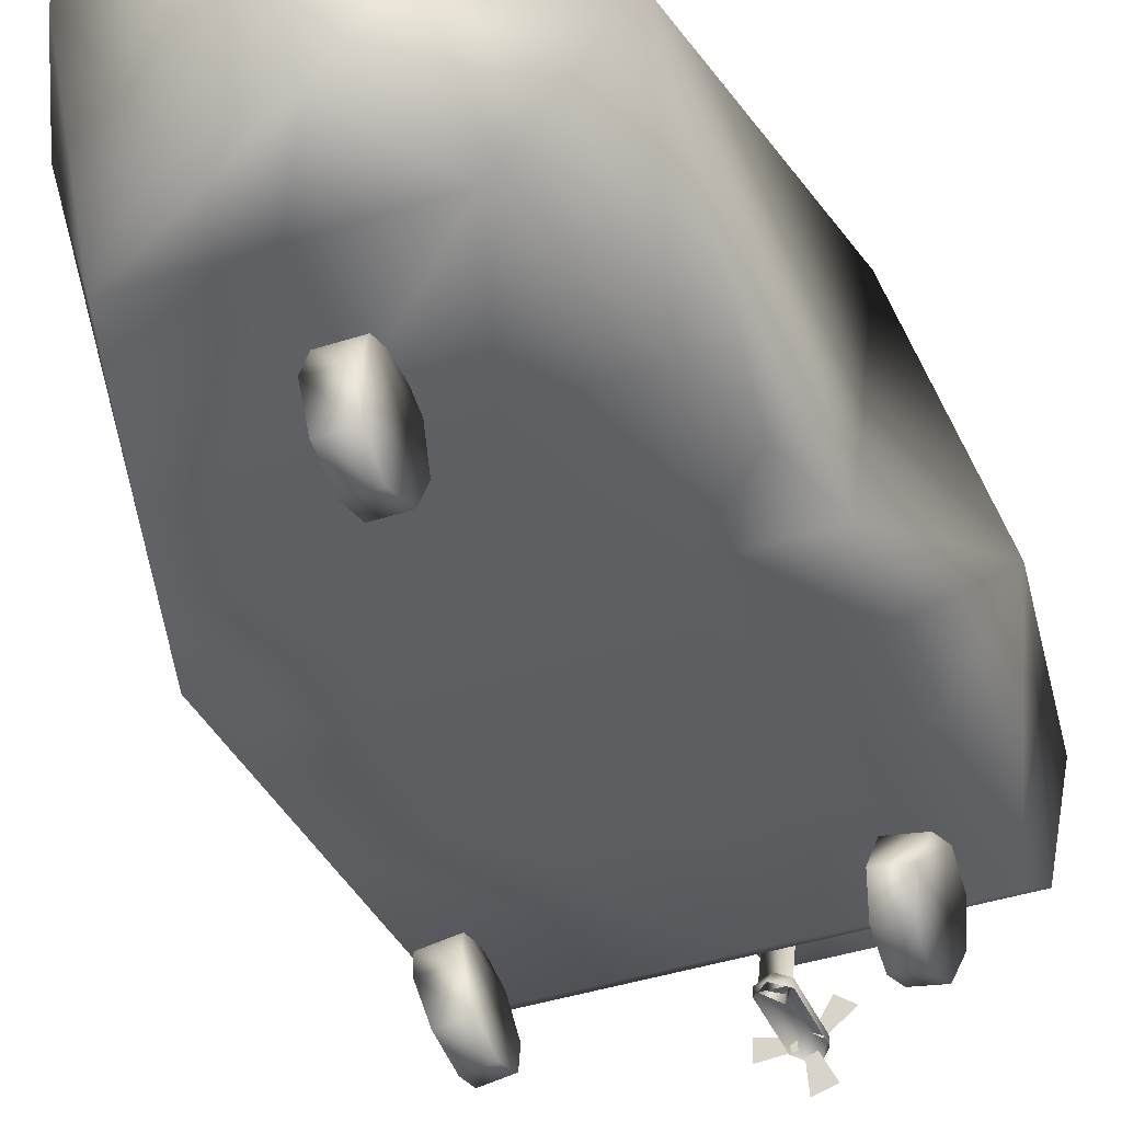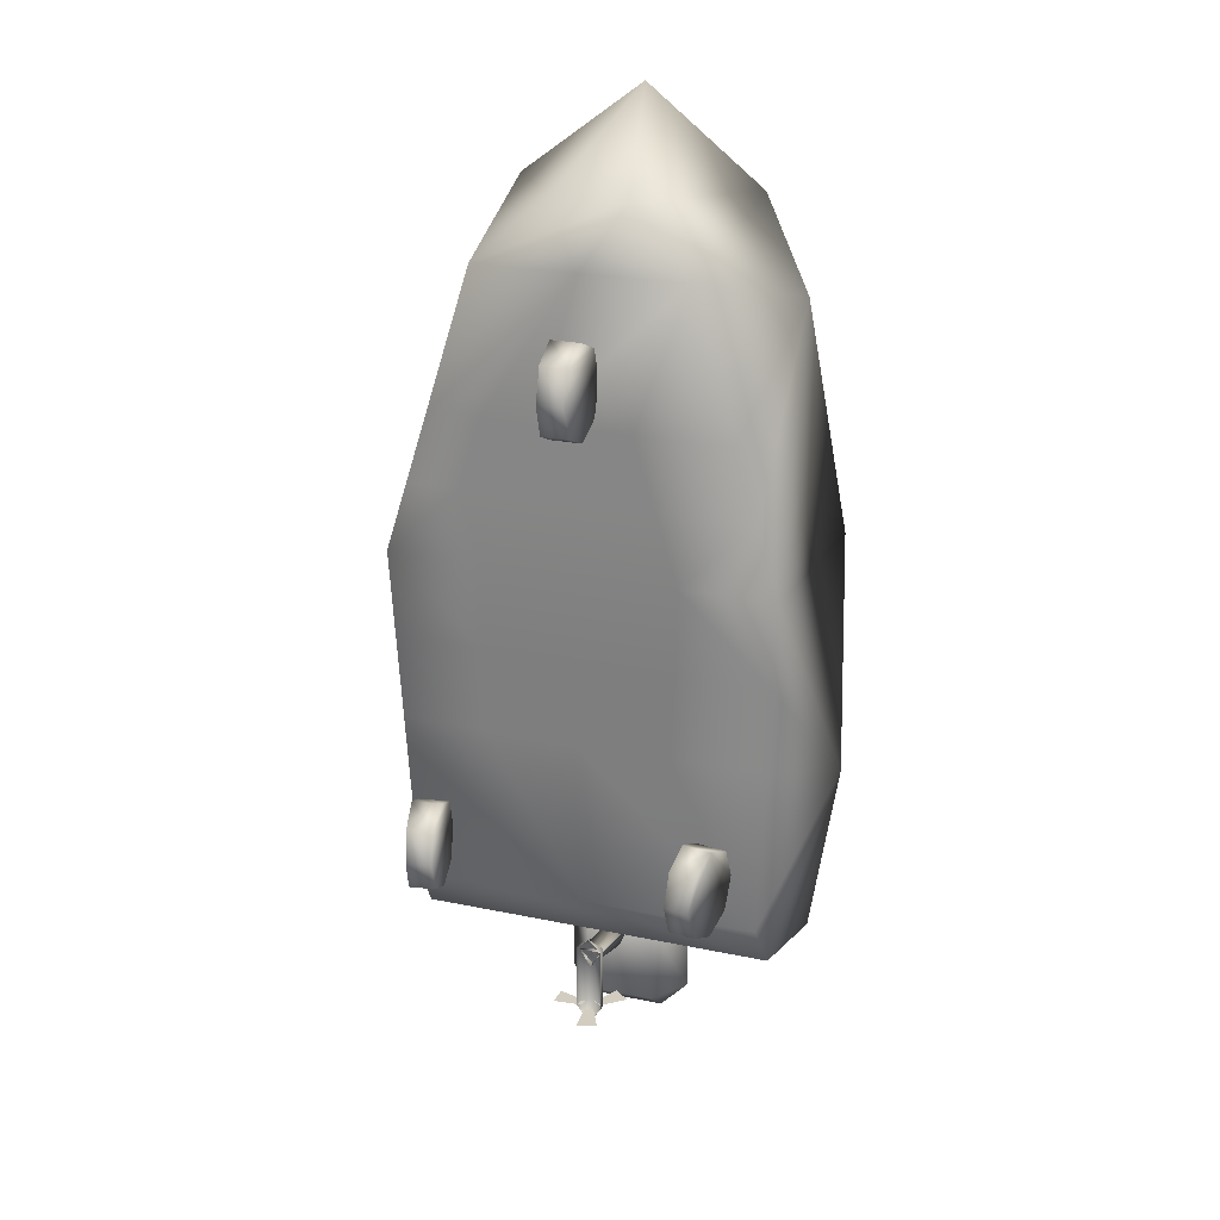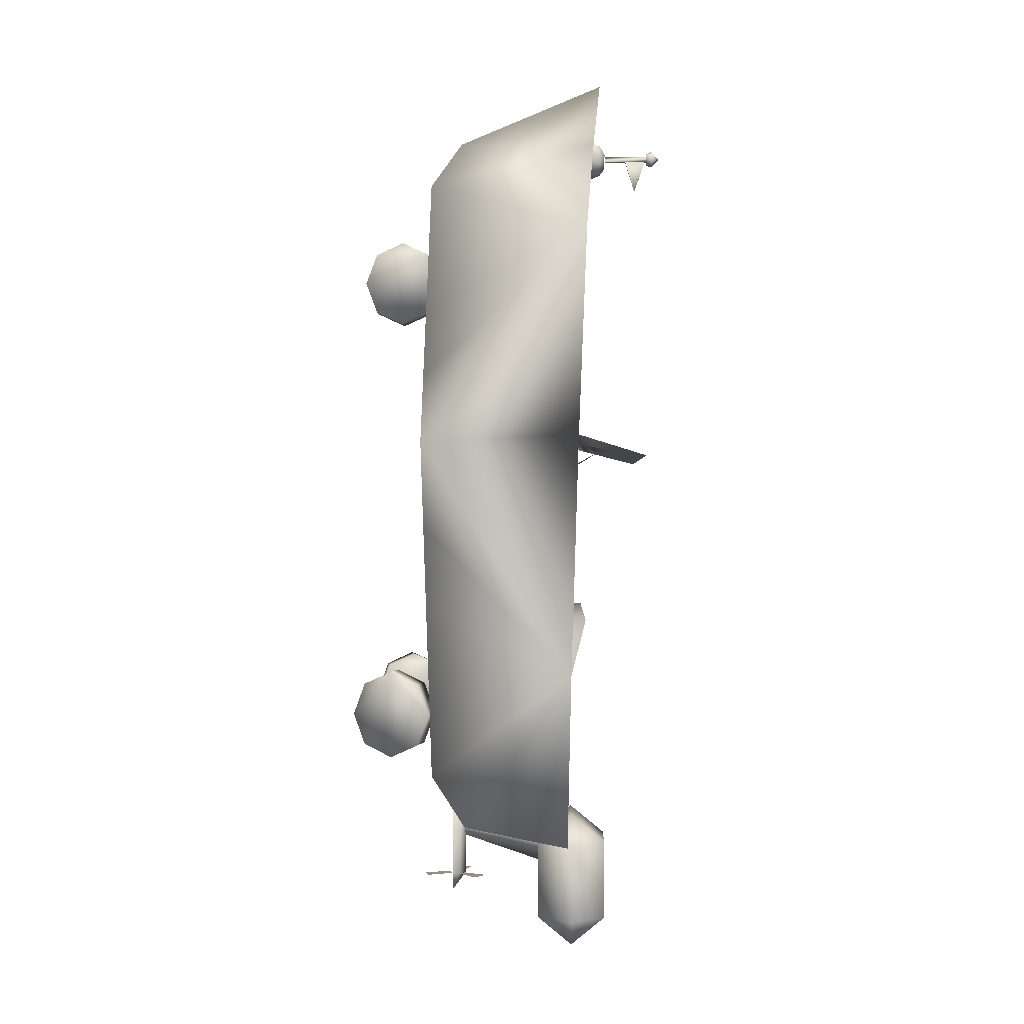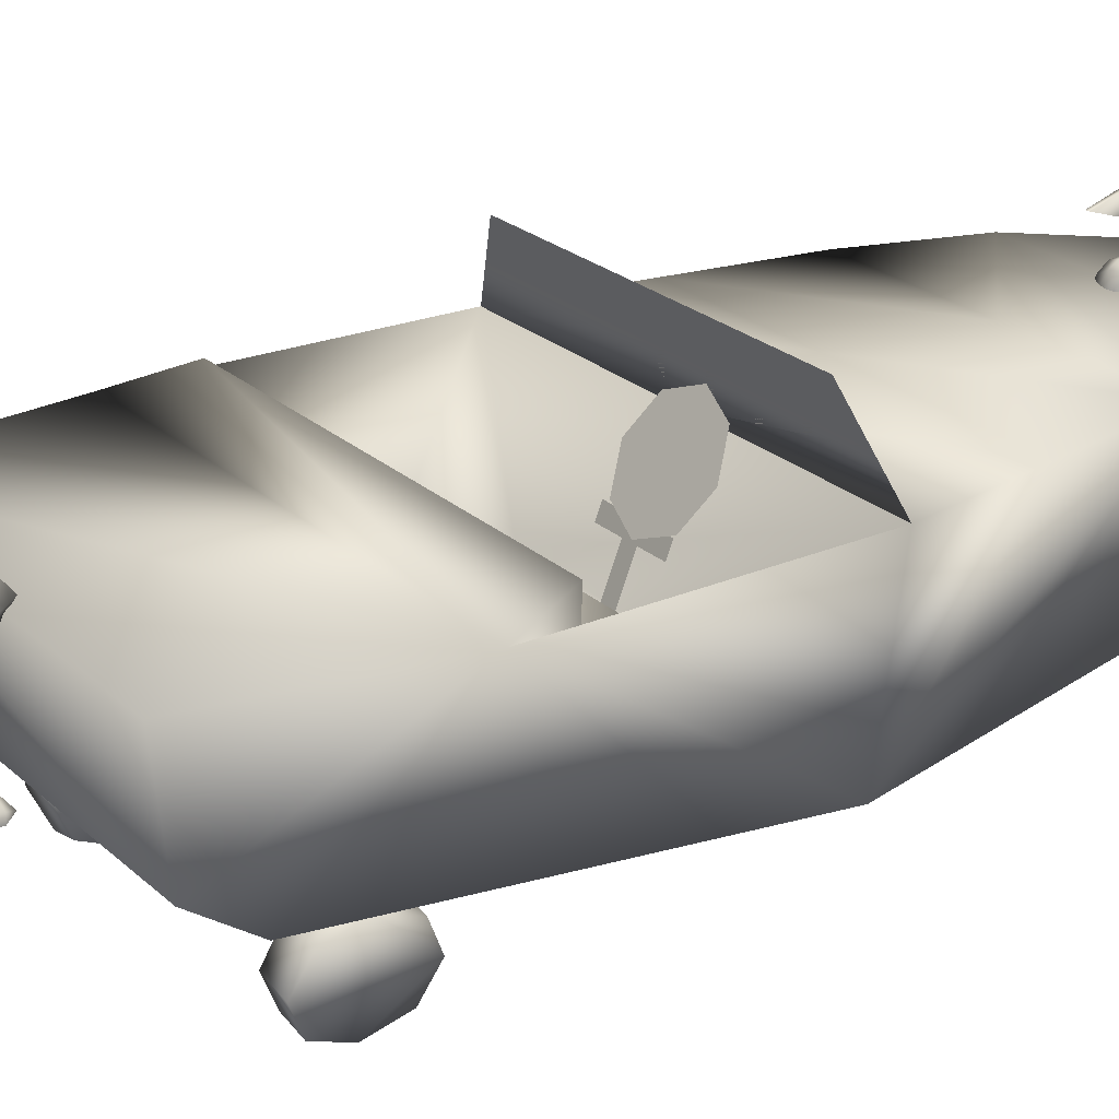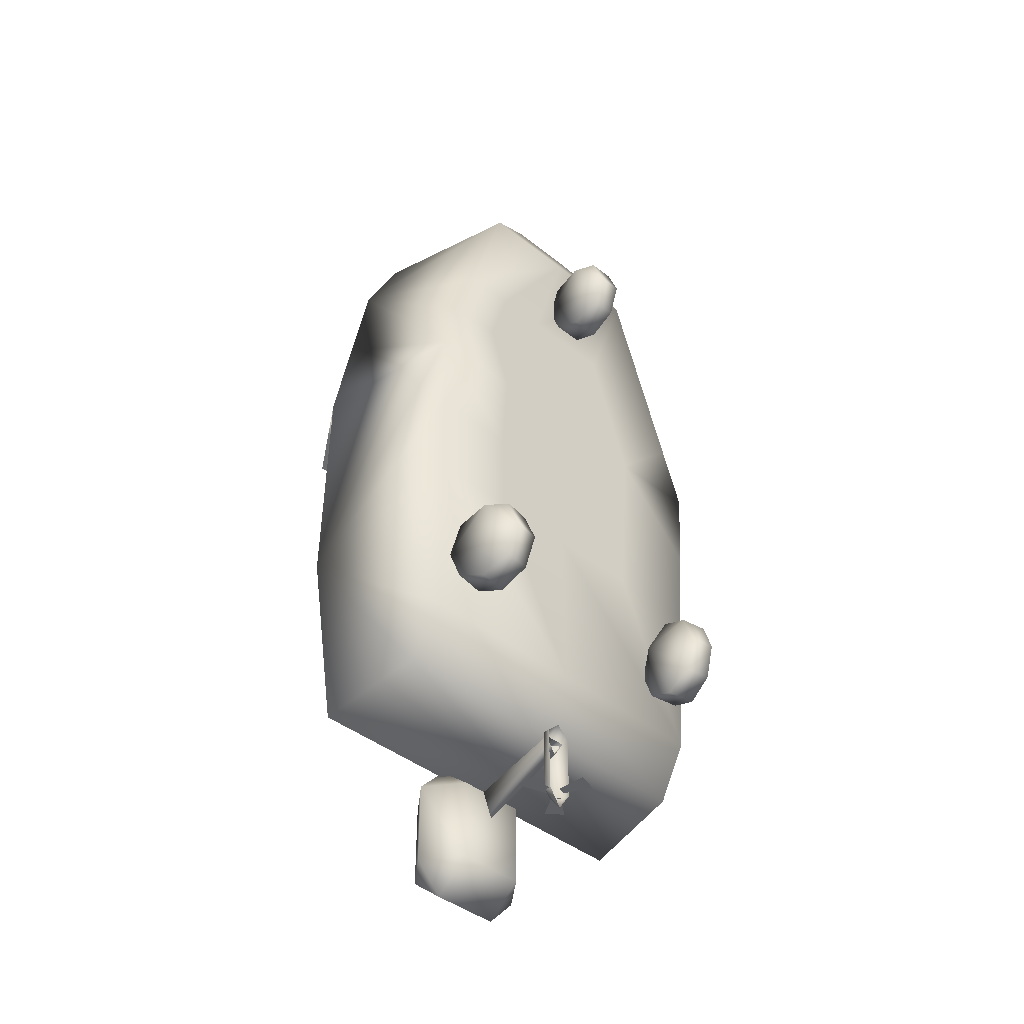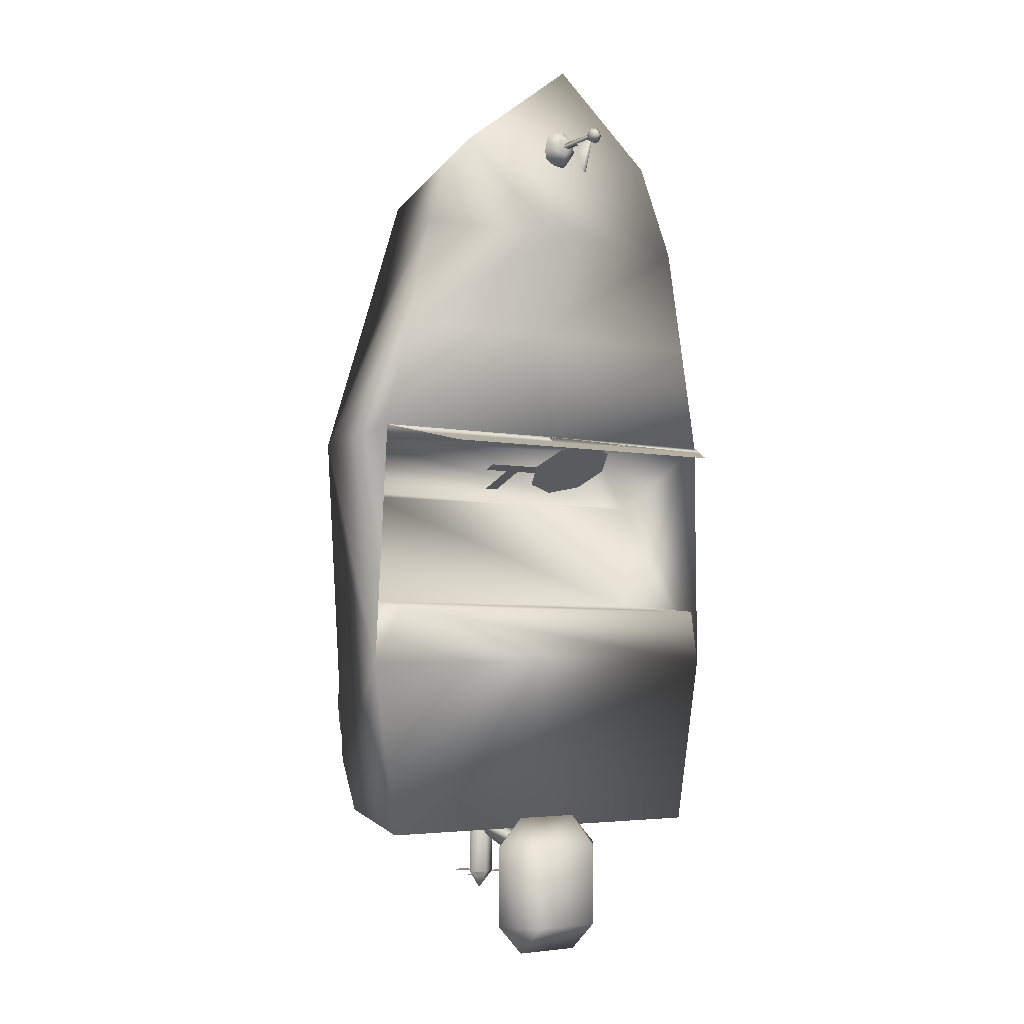
<metadata>
{"format":"obj","ext":"obj","renderer":"f3d","projection":"perspective","resolution":1024,"background":"white","views":[{"elev":-40.6,"azim":21.7,"up":"+Y"},{"elev":24.3,"azim":18.8,"up":"+Z"},{"elev":-0.2,"azim":91.3,"up":"+Z"},{"elev":22.0,"azim":-122.7,"up":"+Y"},{"elev":-42.0,"azim":-43.8,"up":"+Z"},{"elev":-4.3,"azim":145.4,"up":"+Z"}]}
</metadata>
<code>
o DrawCall_0
v -14.15 11.75 -8.334
v -17.4 18.54 -13.54
v -14.15 11.76 0.8662
v -16.73 19.17 6.312
v 14.15 11.76 0.8662
v 14.07 7.631 6.577
v 16.73 19.17 6.312
v 17.4 18.54 -13.54
v 14.15 11.75 -8.334
v -14.07 7.631 6.577
v -14.13 7.574 1.652
v -9.477 20.51 31.49
v -13.1 19.92 24.12
v -8.124 6.487 28.26
v -4e-06 21.27 38.7
v -2.901 8.857 32.91
v -15.26 18.24 -27.95
v -14.2 9.681 -26.44
v -13.85 6.891 -22.22
v -14.77 6.228 -1.209
v -15.07 6.007 5.793
v 14.13 7.574 1.652
v -11.6 6.247 17.02
v -14.92 19.55 15.21
v 9.477 20.51 31.49
v 2.901 8.857 32.91
v 13.1 19.92 24.12
v 8.124 6.487 28.26
v 14.92 19.55 15.21
v 15.07 6.007 5.793
v 13.34 6.127 11.41
v 14.2 9.681 -26.44
v 15.26 18.24 -27.95
v 13.85 6.891 -22.22
v 14.46 6.449 -8.212
v -4e-06 6.487 28.26
v 1e-06 6.891 -22.22
v -3e-06 19.17 6.312
v 1.815 19.55 15.21
v -2e-06 19.92 24.12
v -15.7 19.74 -8.993
v 15.7 19.74 -8.993
v -3.475 6.247 17.02
v -7.537 6.247 17.02
v -1.737 6.127 11.41
v 5.799 6.127 11.41
v 4.062 6.247 17.02
v -0.3052 6.228 -1.209
v 6.926 6.449 -8.212
v 7.232 6.228 -1.209
v -14.46 6.449 -8.212
v -7.537 6.449 -8.212
v -13.34 6.127 11.41
v 11.6 6.247 17.02
v 14.77 6.228 -1.209
v -9.274 6.127 11.41
v -7.537 6.007 5.793
v 7.537 6.007 5.793
v -7.842 6.228 -1.209
v -0.6103 6.449 -8.212
v -3e-06 6.007 5.793
v -0.1612 24.42 29.15
v -0.1612 23.56 31.92
v -0.1612 25.39 31.92
v 0.1556 25.39 31.92
v 0.1556 23.56 31.92
v 0.1556 24.42 29.15
v -6.663 18.07 3.692
v -5.592 20.34 5.041
v -3.007 21.28 5.599
v -0.4212 20.34 5.041
v 0.6497 18.07 3.692
v -0.4212 15.79 2.343
v -3.007 14.85 1.784
v -5.592 15.79 2.343
v 0.6183 13.32 3.698
v -0.5881 9.959 2.358
v 0.6173 9.959 2.358
v -0.5881 13.32 3.698
v -2.81 14.35 4.111
v 2.839 14.35 4.111
v -2.81 13.32 3.698
v 2.84 13.32 3.698
v -2.773 21.61 -29.51
v 2.77 21.61 -29.51
v 2.77 21.61 -36.28
v -2.773 21.61 -36.28
v 5.042 18.66 -36.28
v 2.77 18.66 -38.7
v 5.042 18.66 -29.51
v 2.77 18.66 -27.09
v -2.773 18.66 -27.09
v -5.045 18.66 -29.51
v -5.045 18.66 -36.28
v -2.773 18.66 -38.7
v 2.77 15.7 -36.28
v 2.77 15.7 -29.51
v -2.773 15.7 -29.51
v -2.773 15.7 -36.28
v 0.897 17.88 -30.1
v 0.005921 17.38 -32.16
v -0.8851 17.88 -30.1
v 0.005921 8.398 -29.13
v -0.8851 8.398 -27.7
v 0.897 8.398 -27.7
v 1.053 8.552 -32.71
v 1.053 7.954 -32.71
v 0.01231 7.968 -34.27
v 0.01231 9.136 -32.71
v -1.029 8.552 -32.71
v -1.029 7.954 -32.71
v 1.053 8.552 -27.38
v 1.053 7.954 -27.38
v 0.01231 9.136 -27.38
v -1.029 8.552 -27.38
v -1.029 7.954 -27.38
v 0.01231 7.968 -26.41
v -0.5716 8.834 -32.78
v -2.975 7.924 -32.78
v -2.892 9.471 -32.78
v -0.5918 8.127 -32.78
v -0.2651 7.664 -32.78
v 1.437 5.781 -32.78
v -0.08724 5.329 -32.78
v 0.4259 7.888 -32.78
v 0.7386 8.535 -32.78
v 1.35 10.97 -32.78
v 2.606 10.02 -32.78
v 0.1539 8.957 -32.78
v 9.494 6.91 -17.29
v 9.32 5.954 -19.86
v 9.32 5.954 -14.72
v 8.981 3.63 -20.93
v 8.661 1.304 -19.86
v 8.57 0.3332 -17.29
v 8.661 1.304 -14.72
v 8.981 3.63 -13.66
v 11.29 3.235 -13.66
v 11.79 5.531 -14.72
v 11.96 6.487 -17.29
v 11.79 5.531 -19.86
v 11.29 3.235 -20.93
v 10.77 0.9424 -19.86
v 10.52 -1e-06 -17.29
v 10.77 0.9424 -14.72
v -10.86 6.91 -17.29
v -10.68 5.954 -19.86
v -10.68 5.954 -14.72
v -10.34 3.63 -20.93
v -10.02 1.304 -19.86
v -9.932 0.3332 -17.29
v -10.02 1.304 -14.72
v -10.34 3.63 -13.66
v -12.65 3.235 -13.66
v -13.15 5.531 -14.72
v -13.33 6.487 -17.29
v -13.15 5.531 -19.86
v -12.65 3.235 -20.93
v -12.13 0.9424 -19.86
v -11.88 -1e-06 -17.29
v -12.13 0.9424 -14.72
v 1.412 6.749 20.69
v 1.412 5.778 18.12
v 1.412 5.778 23.26
v 1.33 3.433 17.05
v 1.23 1.088 18.12
v 1.146 0.1162 20.69
v 1.23 1.088 23.26
v 1.33 3.433 24.32
v -1.014 3.433 24.32
v -1.096 5.778 23.26
v -1.096 6.749 20.69
v -1.096 5.778 18.12
v -1.014 3.433 17.05
v -0.9141 1.088 18.12
v -0.8296 0.1162 20.69
v -0.9141 1.088 23.26
v 0.4684 25.94 32.53
v -0.001063 25.94 32.74
v -0.001063 25.49 32.53
v 0.3309 25.49 32.38
v 0.6629 25.94 32.03
v 0.4684 25.49 32.03
v 0.4684 25.94 31.53
v 0.3309 25.49 31.68
v -0.001063 25.94 31.32
v -0.001063 25.49 31.53
v -0.4706 25.94 31.53
v -0.333 25.49 31.68
v -0.665 25.94 32.03
v -0.4706 25.49 32.03
v -0.4706 25.94 32.53
v -0.333 25.49 32.38
v -0.001063 26.59 32.03
v -0.002909 25.61 32.28
v -0.2653 25.61 31.8
v -0.002909 21.75 32.28
v -0.2653 21.75 31.8
v 0.2595 25.61 31.8
v 0.2595 21.75 31.8
v 0.5419 21.27 33.17
v -0.6831 20.65 33.47
v -0.00331 19.95 33.63
v 0.6765 19.95 33.47
v 1.222 20.65 33
v 1.222 19.95 33
v 1.524 19.95 32.33
v 1.222 21.27 31.67
v 1.524 19.95 31.59
v 1.222 20.65 30.92
v 1.222 19.95 30.92
v 0.6765 19.95 30.46
v -0.00331 21.27 30.63
v -0.00331 19.95 30.29
v -0.6831 20.65 30.46
v -0.6831 19.95 30.46
v -1.228 19.95 30.92
v -1.228 21.27 31.67
v -1.531 19.95 31.59
v -1.531 20.65 32.33
v -1.531 19.95 32.33
v -1.228 19.95 33
v -0.6831 19.95 33.47
v -0.5485 21.7 32.43
v 0.5419 21.7 32.43
v -0.00331 21.7 31.22
v -14.97 22.02 5.512
v 1.761 22.02 5.512
v -1e-06 24.87 4.713
v 14.97 22.02 5.512
v -13.21 24.87 4.713
v 13.21 24.87 4.713
f 1 2 3
f 3 2 4
f 5 6 7
f 8 9 5
f 10 11 3
f 4 10 3
f 12 13 14
f 15 12 16
f 17 18 2
f 18 19 2
f 20 21 2
f 22 6 5
f 13 23 14
f 24 4 21
f 4 2 21
f 25 15 26
f 27 25 28
f 29 27 30
f 27 31 30
f 8 7 30
f 32 33 8
f 34 32 8
f 35 34 8
f 7 8 5
f 16 26 15
f 28 26 36
f 26 16 14
f 18 32 19
f 32 37 19
f 17 33 18
f 33 32 18
f 12 14 16
f 25 26 28
f 8 33 2
f 33 17 2
f 7 6 38
f 6 10 4
f 12 15 25
f 13 12 25
f 38 24 39
f 29 39 40
f 40 13 25
f 2 41 42
f 42 8 2
f 41 2 1
f 42 9 8
f 41 1 9
f 9 42 41
f 1 3 5
f 5 9 1
f 3 11 22
f 22 5 3
f 11 10 6
f 6 22 11
f 43 36 44
f 45 46 47
f 48 49 50
f 51 37 52
f 13 24 21
f 7 29 30
f 38 6 4
f 38 39 7
f 24 13 39
f 4 24 38
f 29 40 27
f 39 13 40
f 7 39 29
f 27 40 25
f 19 51 2
f 13 53 23
f 27 28 54
f 55 35 8
f 36 26 14
f 32 34 37
f 56 44 53
f 36 14 23
f 28 36 43
f 57 45 56
f 54 28 47
f 58 31 46
f 59 48 57
f 50 55 58
f 34 49 60
f 20 52 59
f 37 34 60
f 19 37 51
f 51 20 2
f 27 54 31
f 44 36 23
f 45 47 43
f 46 54 47
f 61 46 45
f 48 50 61
f 49 35 50
f 60 49 48
f 52 37 60
f 13 21 53
f 30 55 8
f 56 53 21
f 44 23 53
f 43 44 56
f 57 56 21
f 45 43 56
f 61 45 57
f 47 28 43
f 58 46 61
f 31 54 46
f 30 31 58
f 59 57 21
f 48 61 57
f 60 48 59
f 50 58 61
f 55 30 58
f 35 55 50
f 34 35 49
f 20 59 21
f 52 60 59
f 51 52 20
f 62 63 64
f 65 66 67
f 65 64 63
f 63 66 65
f 67 62 64
f 64 65 67
f 68 69 70
f 71 72 70
f 72 73 70
f 73 74 70
f 74 75 70
f 75 68 70
f 84 85 86
f 87 84 86
f 88 89 86
f 90 88 86
f 85 90 86
f 91 90 85
f 92 91 85
f 84 92 85
f 93 92 84
f 94 93 84
f 87 94 84
f 95 94 87
f 89 95 87
f 86 89 87
f 88 96 89
f 97 96 88
f 90 97 88
f 91 97 90
f 98 97 91
f 92 98 91
f 93 98 92
f 99 98 93
f 94 99 93
f 95 99 94
f 96 99 95
f 89 96 95
f 97 98 99
f 96 97 99
f 100 101 102
f 103 104 101
f 104 102 101
f 104 105 102
f 105 100 102
f 105 103 100
f 103 101 100
f 106 107 108
f 109 106 108
f 110 109 108
f 111 110 108
f 112 113 107
f 106 112 107
f 114 112 106
f 109 114 106
f 115 114 109
f 110 115 109
f 116 115 110
f 111 116 110
f 113 112 117
f 112 114 117
f 114 115 117
f 115 116 117
f 118 119 120
f 118 121 119
f 118 120 119
f 118 119 121
f 122 123 124
f 122 125 123
f 122 124 123
f 122 123 125
f 126 127 128
f 126 129 127
f 126 128 127
f 126 127 129
f 130 131 132
f 131 133 132
f 133 134 132
f 134 135 132
f 135 136 132
f 136 137 132
f 138 139 137
f 139 132 137
f 139 140 132
f 140 130 132
f 140 141 130
f 141 131 130
f 141 142 131
f 142 133 131
f 142 143 133
f 143 134 133
f 143 144 134
f 144 135 134
f 144 145 135
f 145 136 135
f 145 138 136
f 138 137 136
f 140 139 138
f 141 140 138
f 142 141 138
f 143 142 138
f 144 143 138
f 145 144 138
f 146 147 148
f 147 149 148
f 149 150 148
f 150 151 148
f 151 152 148
f 152 153 148
f 154 155 153
f 155 148 153
f 155 156 148
f 156 146 148
f 156 157 146
f 157 147 146
f 157 158 147
f 158 149 147
f 158 159 149
f 159 150 149
f 159 160 150
f 160 151 150
f 160 161 151
f 161 152 151
f 161 154 152
f 154 153 152
f 156 155 154
f 157 156 154
f 158 157 154
f 159 158 154
f 160 159 154
f 161 160 154
f 162 163 164
f 163 165 164
f 165 166 164
f 166 167 164
f 167 168 164
f 168 169 164
f 170 171 169
f 171 164 169
f 171 172 164
f 172 162 164
f 172 173 162
f 173 163 162
f 173 174 163
f 174 165 163
f 174 175 165
f 175 166 165
f 175 176 166
f 176 167 166
f 176 177 167
f 177 168 167
f 177 170 168
f 170 169 168
f 172 171 170
f 173 172 170
f 174 173 170
f 175 174 170
f 176 175 170
f 177 176 170
f 178 179 180
f 181 178 180
f 182 178 181
f 183 182 181
f 184 182 183
f 185 184 183
f 186 184 185
f 187 186 185
f 188 186 187
f 189 188 187
f 190 188 189
f 191 190 189
f 192 190 191
f 193 192 191
f 179 192 193
f 180 179 193
f 178 194 179
f 182 194 178
f 184 194 182
f 186 194 184
f 188 194 186
f 190 194 188
f 192 194 190
f 179 194 192
f 195 196 197
f 196 198 197
f 196 199 198
f 199 200 198
f 199 195 200
f 195 197 200
f 201 202 203
f 204 201 203
f 205 201 204
f 206 205 204
f 207 205 206
f 208 205 207
f 209 208 207
f 210 208 209
f 211 210 209
f 212 210 211
f 213 210 212
f 214 213 212
f 215 213 214
f 216 215 214
f 217 215 216
f 218 215 217
f 219 218 217
f 220 218 219
f 221 220 219
f 222 220 221
f 202 220 222
f 223 202 222
f 203 202 223
f 208 201 205
f 213 208 210
f 218 213 215
f 224 218 220
f 202 224 220
f 201 224 202
f 208 225 201
f 226 225 208
f 213 226 208
f 218 226 213
f 224 226 218
f 201 225 224
f 226 224 225
f 38 227 228
f 229 230 228
f 228 230 229
f 228 227 38
f 38 228 7
f 227 231 228
f 4 227 38
f 229 228 231
f 230 7 228
f 232 230 229
f 228 229 231
f 230 232 229
f 7 230 228
f 228 38 7
f 227 4 38
f 231 227 228
f 76 77 78
f 76 79 77
f 80 79 81
f 80 82 79
f 79 76 81
f 76 83 81
f 76 78 77
f 76 77 79
f 80 81 79
f 80 79 82
f 79 81 76
f 76 81 83

</code>
